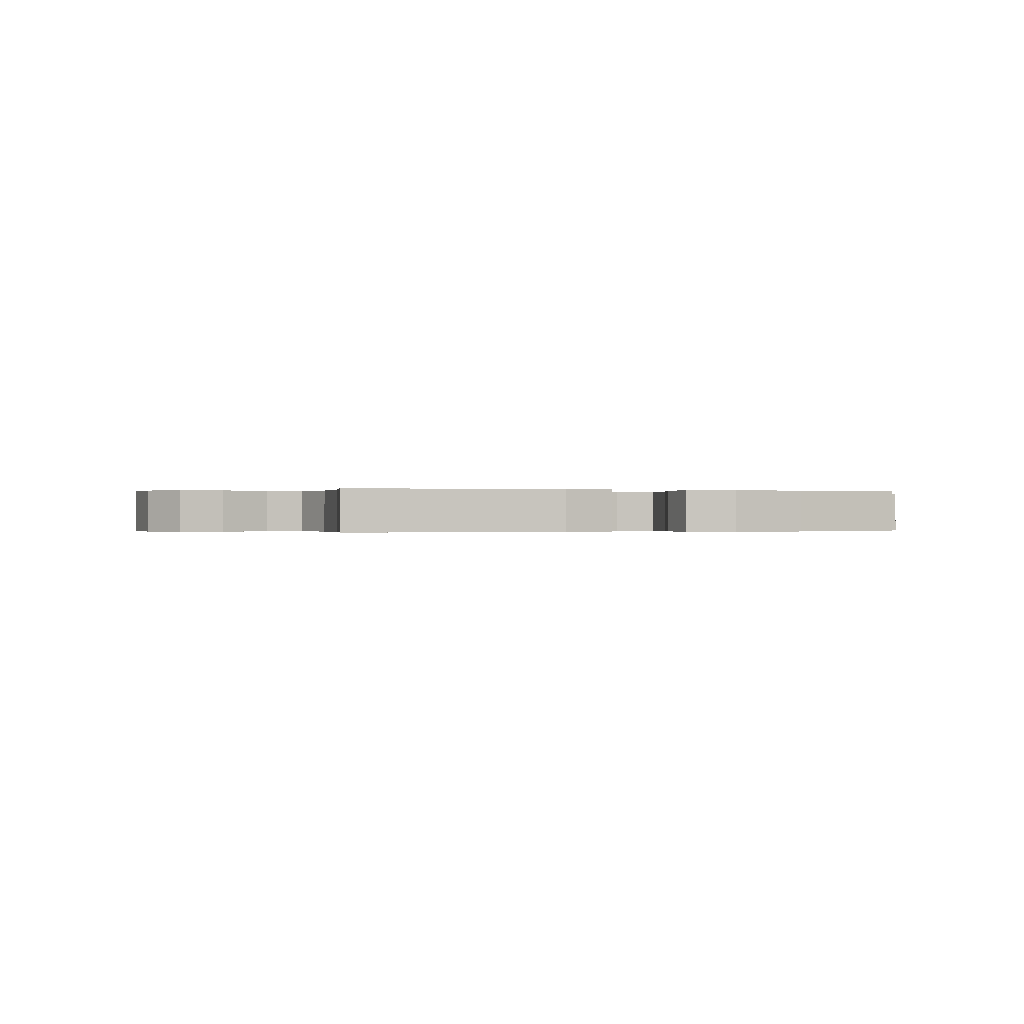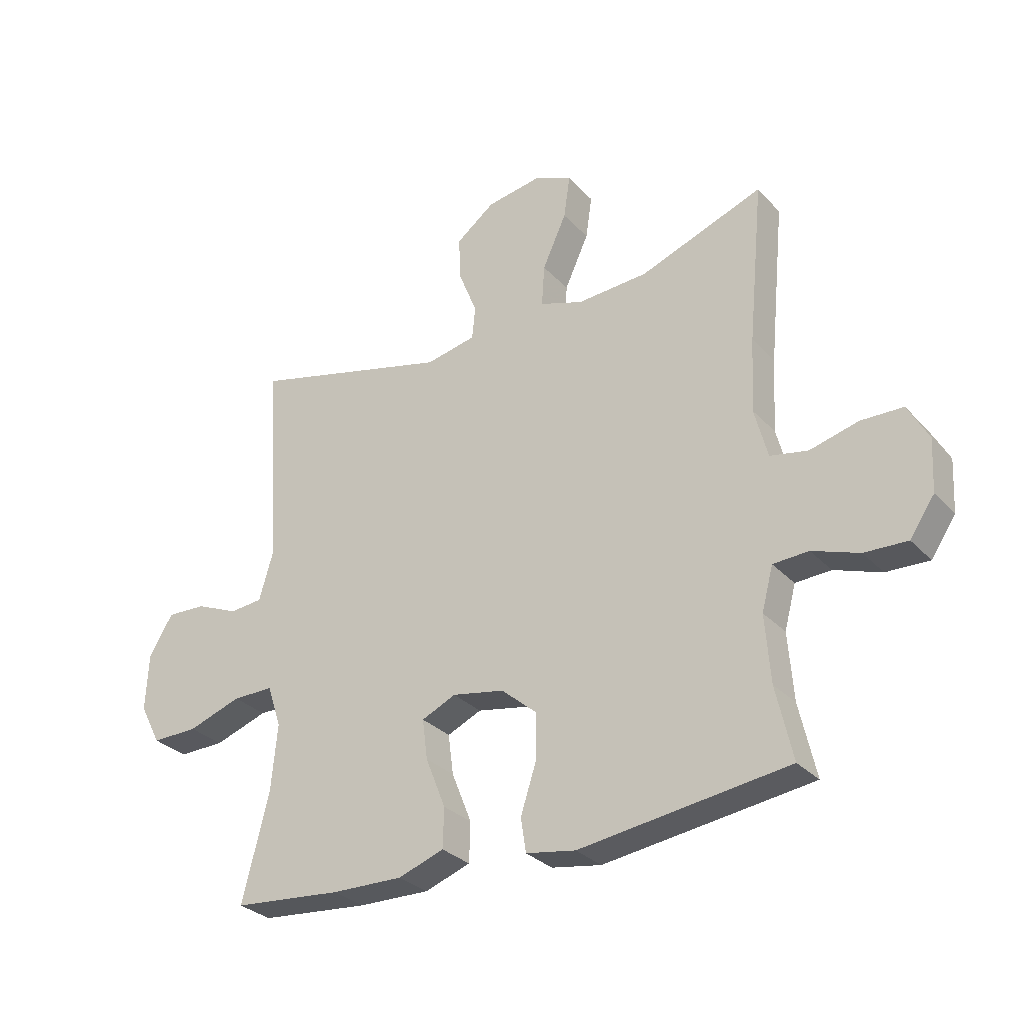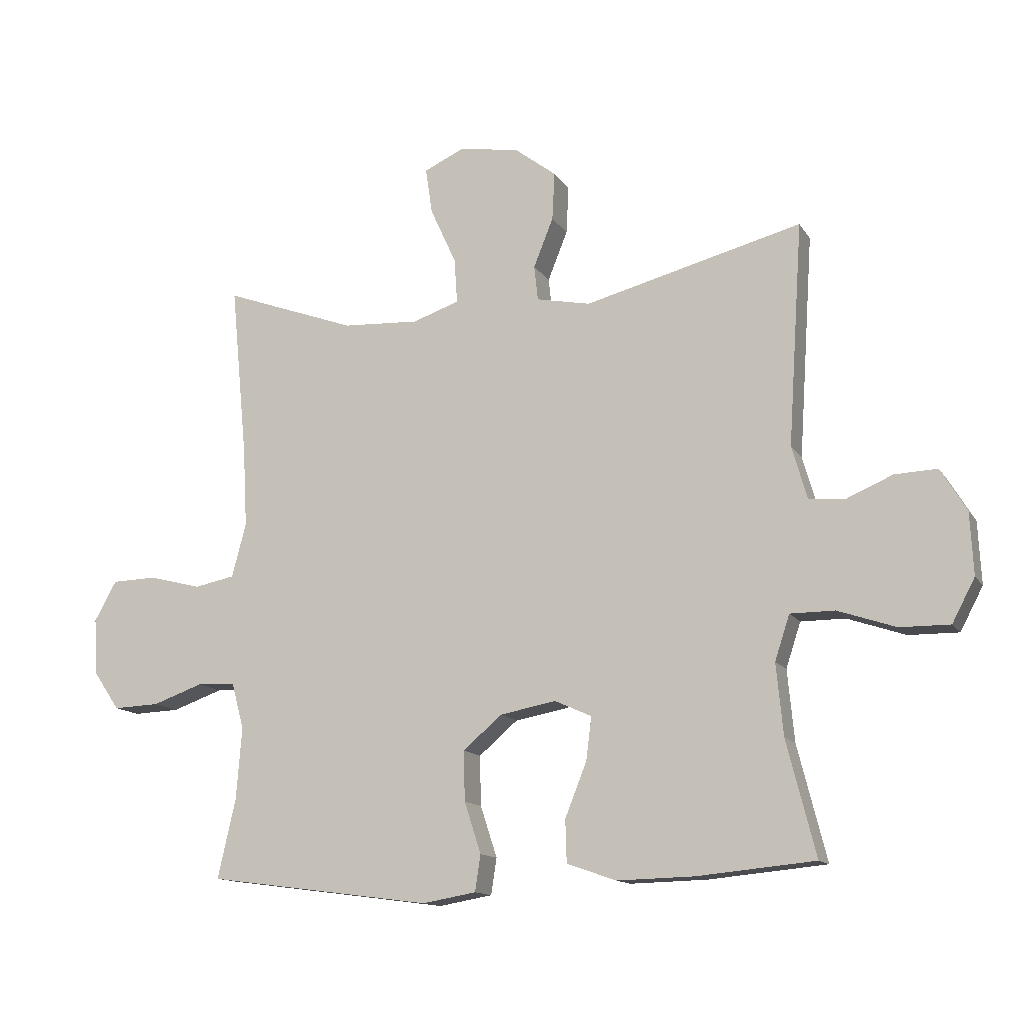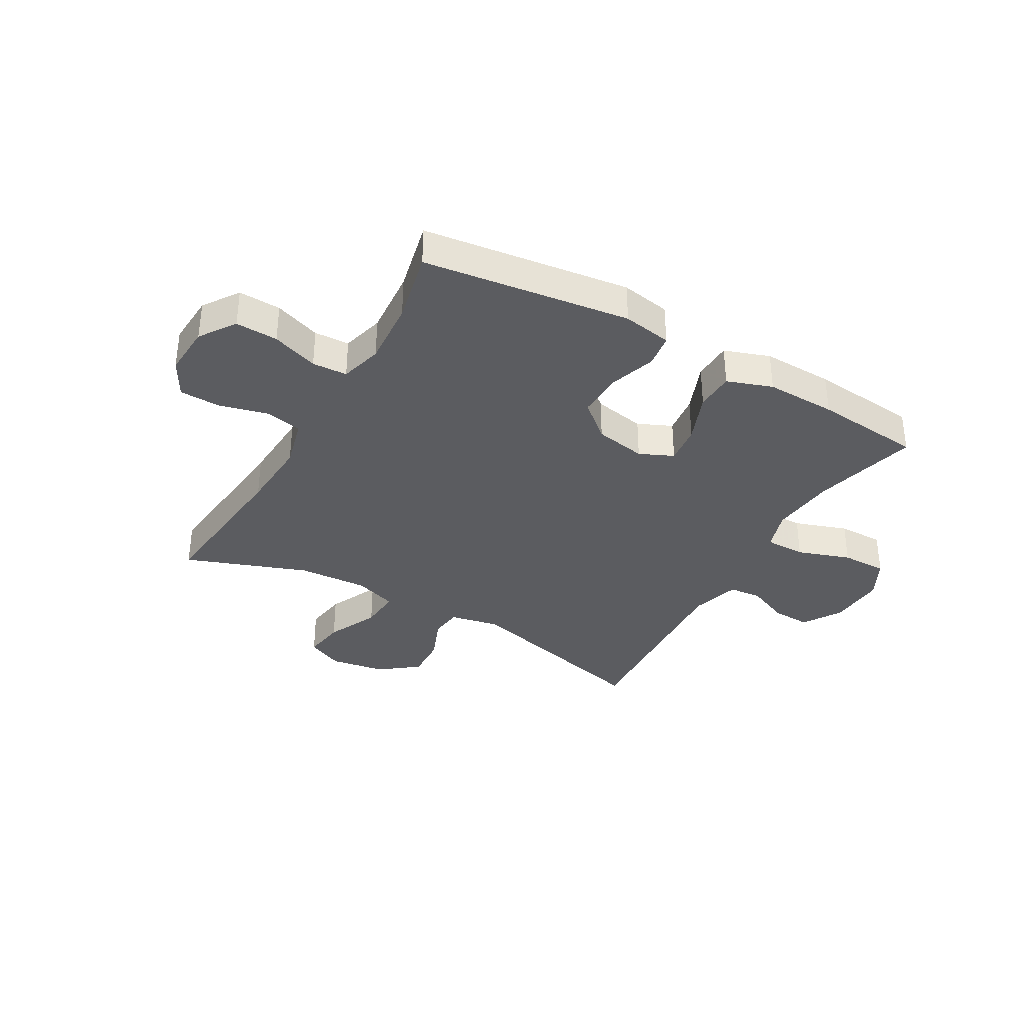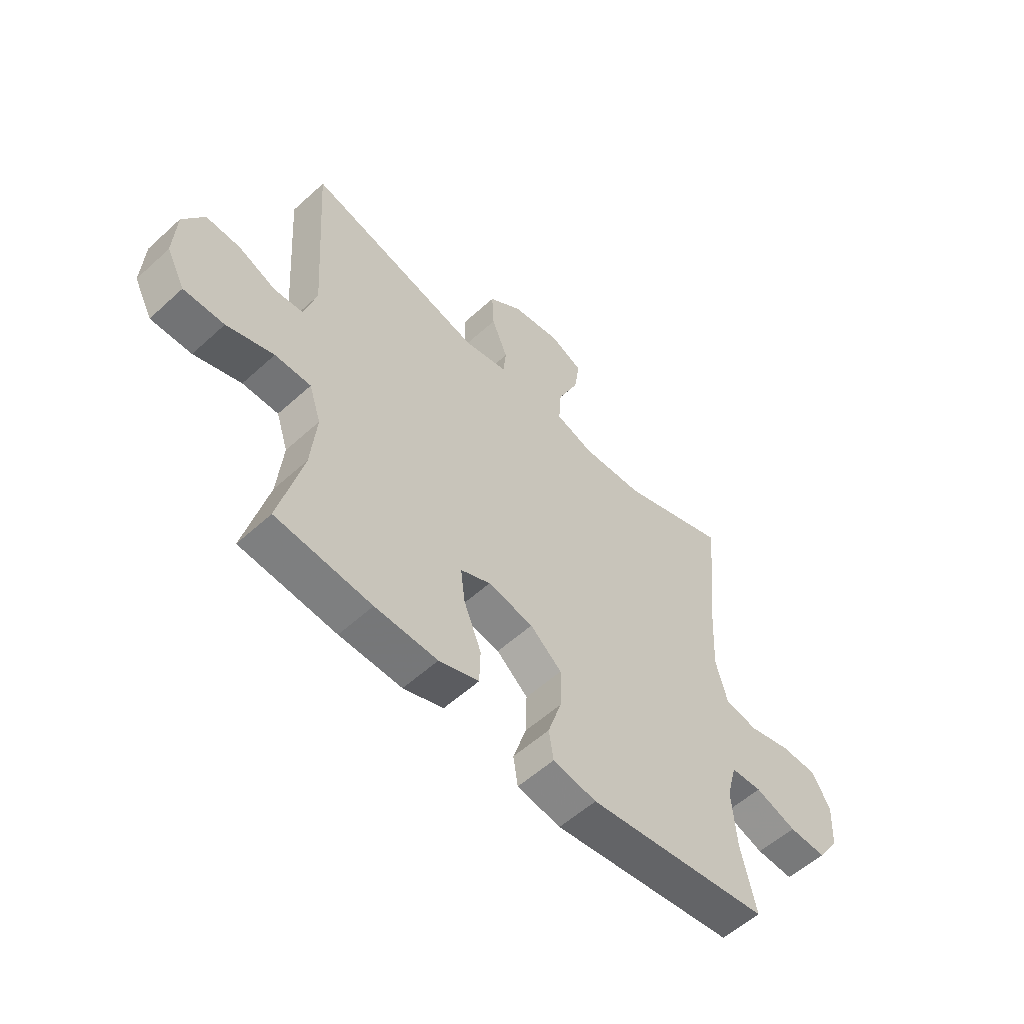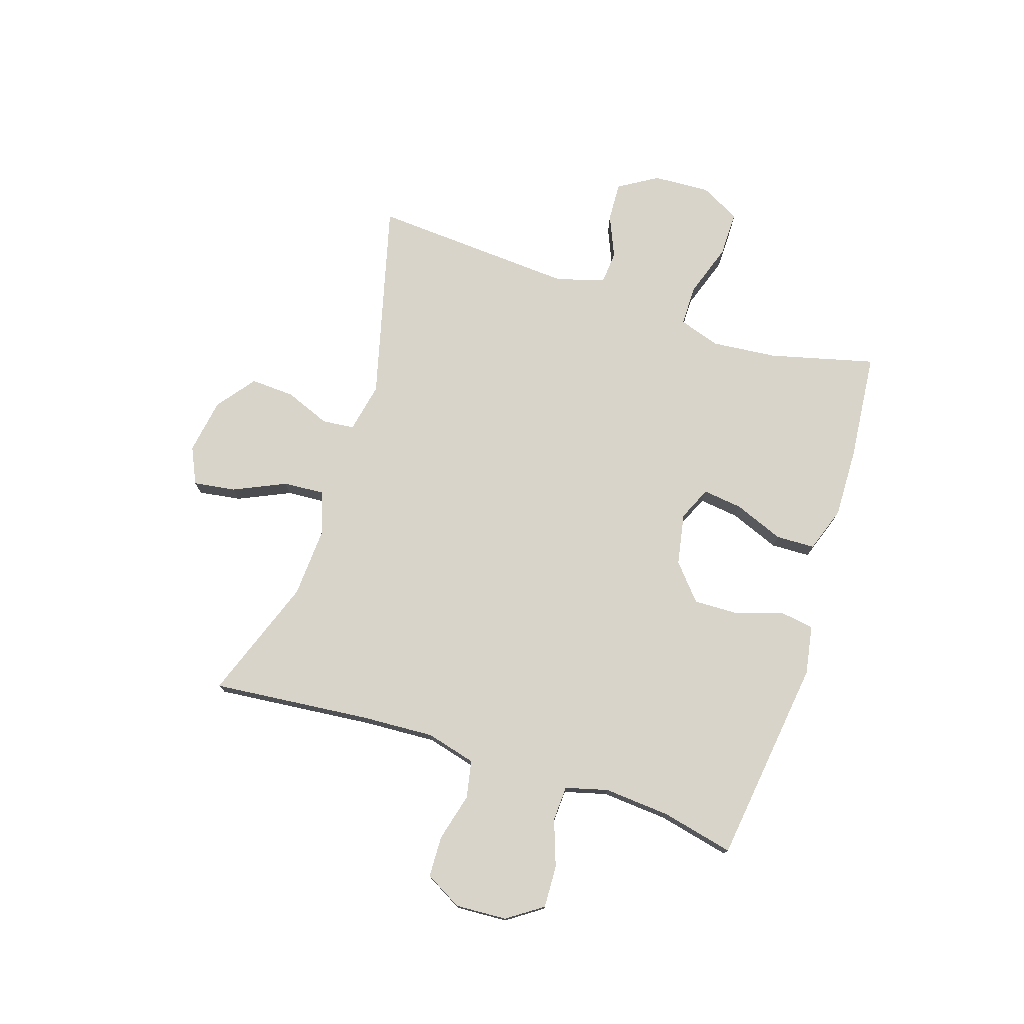
<metadata>
{"format":"obj","ext":"obj","renderer":"f3d","projection":"perspective","resolution":1024,"background":"white","views":[{"elev":-0.2,"azim":160.0,"up":"+Y"},{"elev":-30.0,"azim":34.1,"up":"+Z"},{"elev":-13.3,"azim":-159.3,"up":"+Z"},{"elev":-35.2,"azim":150.2,"up":"+Y"},{"elev":-56.2,"azim":-46.4,"up":"+Z"},{"elev":75.6,"azim":107.9,"up":"+Y"}]}
</metadata>
<code>
v -0.5 0.07 0.5
v -0.147 0.07 0.409
v -0.059 0.07 0.427
v -0.053 0.07 0.484
v -0.085 0.07 0.564
v -0.089 0.07 0.642
v -0.021 0.07 0.694
v 0.077 0.07 0.71
v 0.142 0.07 0.68
v 0.131 0.07 0.605
v 0.089 0.07 0.513
v 0.084 0.07 0.44
v 0.16 0.07 0.414
v 0.284 0.07 0.421
v 0.5 0.07 0.5
v 0.473 0.07 0.22
v 0.466 0.07 0.091
v 0.489 0.07 0.003
v 0.555 0.07 -0.01
v 0.64 0.07 0.012
v 0.713 0.07 0.01
v 0.749 0.07 -0.055
v 0.744 0.07 -0.146
v 0.701 0.07 -0.209
v 0.626 0.07 -0.206
v 0.544 0.07 -0.177
v 0.482 0.07 -0.18
v 0.462 0.07 -0.255
v 0.471 0.07 -0.372
v 0.5 0.07 -0.5
v 0.135 0.07 -0.548
v 0.048 0.07 -0.533
v 0.039 0.07 -0.474
v 0.066 0.07 -0.391
v 0.068 0.07 -0.31
v 0.005 0.07 -0.256
v -0.086 0.07 -0.239
v -0.146 0.07 -0.266
v -0.137 0.07 -0.336
v -0.102 0.07 -0.424
v -0.104 0.07 -0.493
v -0.184 0.07 -0.521
v -0.309 0.07 -0.518
v -0.5 0.07 -0.5
v -0.453 0.07 -0.314
v -0.442 0.07 -0.198
v -0.466 0.07 -0.125
v -0.538 0.07 -0.125
v -0.632 0.07 -0.157
v -0.713 0.07 -0.158
v -0.75 0.07 -0.088
v -0.745 0.07 0.013
v -0.703 0.07 0.082
v -0.634 0.07 0.079
v -0.559 0.07 0.047
v -0.501 0.07 0.052
v -0.476 0.07 0.138
v -0.5 0 0.5
v -0.147 0 0.409
v -0.059 0 0.427
v -0.053 0 0.484
v -0.085 0 0.564
v -0.089 0 0.642
v -0.021 0 0.694
v 0.077 0 0.71
v 0.142 0 0.68
v 0.131 0 0.605
v 0.089 0 0.513
v 0.084 0 0.44
v 0.16 0 0.414
v 0.284 0 0.421
v 0.5 0 0.5
v 0.473 0 0.22
v 0.466 0 0.091
v 0.489 0 0.003
v 0.555 0 -0.01
v 0.64 0 0.012
v 0.713 0 0.01
v 0.749 0 -0.055
v 0.744 0 -0.146
v 0.701 0 -0.209
v 0.626 0 -0.206
v 0.544 0 -0.177
v 0.482 0 -0.18
v 0.462 0 -0.255
v 0.471 0 -0.372
v 0.5 0 -0.5
v 0.135 0 -0.548
v 0.048 0 -0.533
v 0.039 0 -0.474
v 0.066 0 -0.391
v 0.068 0 -0.31
v 0.005 0 -0.256
v -0.086 0 -0.239
v -0.146 0 -0.266
v -0.137 0 -0.336
v -0.102 0 -0.424
v -0.104 0 -0.493
v -0.184 0 -0.521
v -0.309 0 -0.518
v -0.5 0 -0.5
v -0.453 0 -0.314
v -0.442 0 -0.198
v -0.466 0 -0.125
v -0.538 0 -0.125
v -0.632 0 -0.157
v -0.713 0 -0.158
v -0.75 0 -0.088
v -0.745 0 0.013
v -0.703 0 0.082
v -0.634 0 0.079
v -0.559 0 0.047
v -0.501 0 0.052
v -0.476 0 0.138
f 53 54 55
f 52 53 55
f 51 52 55
f 50 51 55
f 49 50 55
f 48 49 55
f 47 48 55 56
f 46 47 56 57
f 43 44 45
f 42 43 45
f 41 42 45
f 40 41 45
f 39 40 45
f 38 39 45 46
f 57 1 2
f 46 57 2
f 38 46 2
f 37 38 2
f 32 33 34
f 31 32 34
f 30 31 34
f 29 30 34
f 28 29 34 35
f 27 28 35 36
f 24 25 26
f 23 24 26
f 22 23 26
f 21 22 26
f 20 21 26
f 19 20 26
f 18 19 26 27
f 37 2 3
f 36 37 3
f 27 36 3
f 18 27 3
f 17 18 3
f 9 10 11
f 8 9 11
f 7 8 11
f 6 7 11
f 5 6 11
f 4 5 11
f 4 11 12
f 4 12 13
f 3 4 13
f 17 3 13
f 16 17 13
f 16 13 14
f 14 15 16
f 112 111 110
f 112 110 109
f 112 109 108
f 112 108 107
f 112 107 106
f 112 106 105
f 113 112 105 104
f 114 113 104 103
f 102 101 100
f 102 100 99
f 102 99 98
f 102 98 97
f 102 97 96
f 103 102 96 95
f 59 58 114
f 59 114 103
f 59 103 95
f 59 95 94
f 91 90 89
f 91 89 88
f 91 88 87
f 91 87 86
f 92 91 86 85
f 93 92 85 84
f 83 82 81
f 83 81 80
f 83 80 79
f 83 79 78
f 83 78 77
f 83 77 76
f 84 83 76 75
f 60 59 94
f 60 94 93
f 60 93 84
f 60 84 75
f 60 75 74
f 68 67 66
f 68 66 65
f 68 65 64
f 68 64 63
f 68 63 62
f 68 62 61
f 69 68 61
f 70 69 61
f 70 61 60
f 70 60 74
f 70 74 73
f 71 70 73
f 73 72 71
f 1 58 59 2
f 2 59 60 3
f 3 60 61 4
f 4 61 62 5
f 5 62 63 6
f 6 63 64 7
f 7 64 65 8
f 8 65 66 9
f 9 66 67 10
f 10 67 68 11
f 11 68 69 12
f 12 69 70 13
f 13 70 71 14
f 14 71 72 15
f 15 72 73 16
f 16 73 74 17
f 17 74 75 18
f 18 75 76 19
f 19 76 77 20
f 20 77 78 21
f 21 78 79 22
f 22 79 80 23
f 23 80 81 24
f 24 81 82 25
f 25 82 83 26
f 26 83 84 27
f 27 84 85 28
f 28 85 86 29
f 29 86 87 30
f 30 87 88 31
f 31 88 89 32
f 32 89 90 33
f 33 90 91 34
f 34 91 92 35
f 35 92 93 36
f 36 93 94 37
f 37 94 95 38
f 38 95 96 39
f 39 96 97 40
f 40 97 98 41
f 41 98 99 42
f 42 99 100 43
f 43 100 101 44
f 44 101 102 45
f 45 102 103 46
f 46 103 104 47
f 47 104 105 48
f 48 105 106 49
f 49 106 107 50
f 50 107 108 51
f 51 108 109 52
f 52 109 110 53
f 53 110 111 54
f 54 111 112 55
f 55 112 113 56
f 56 113 114 57
f 57 114 58 1

</code>
